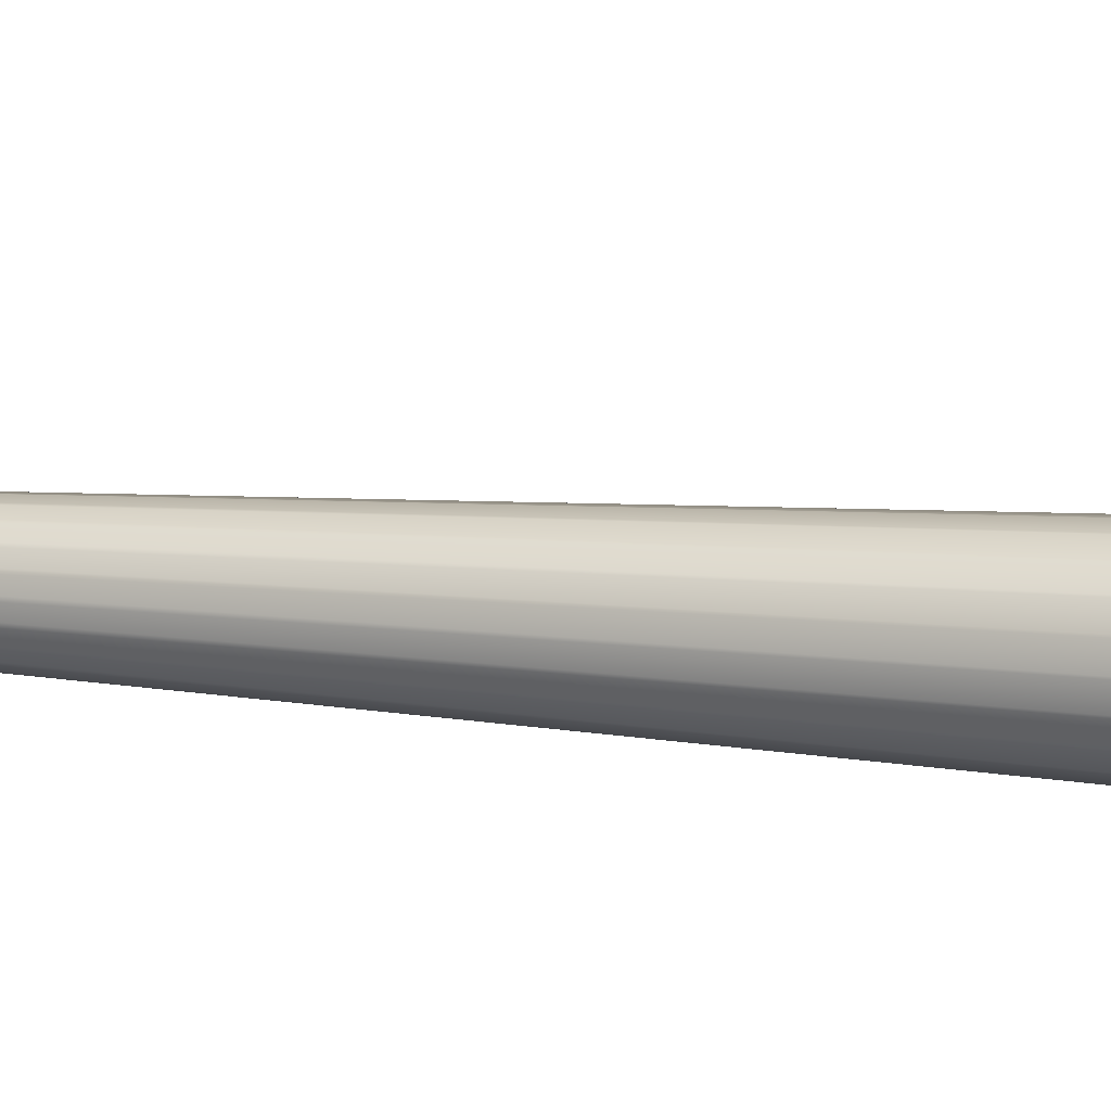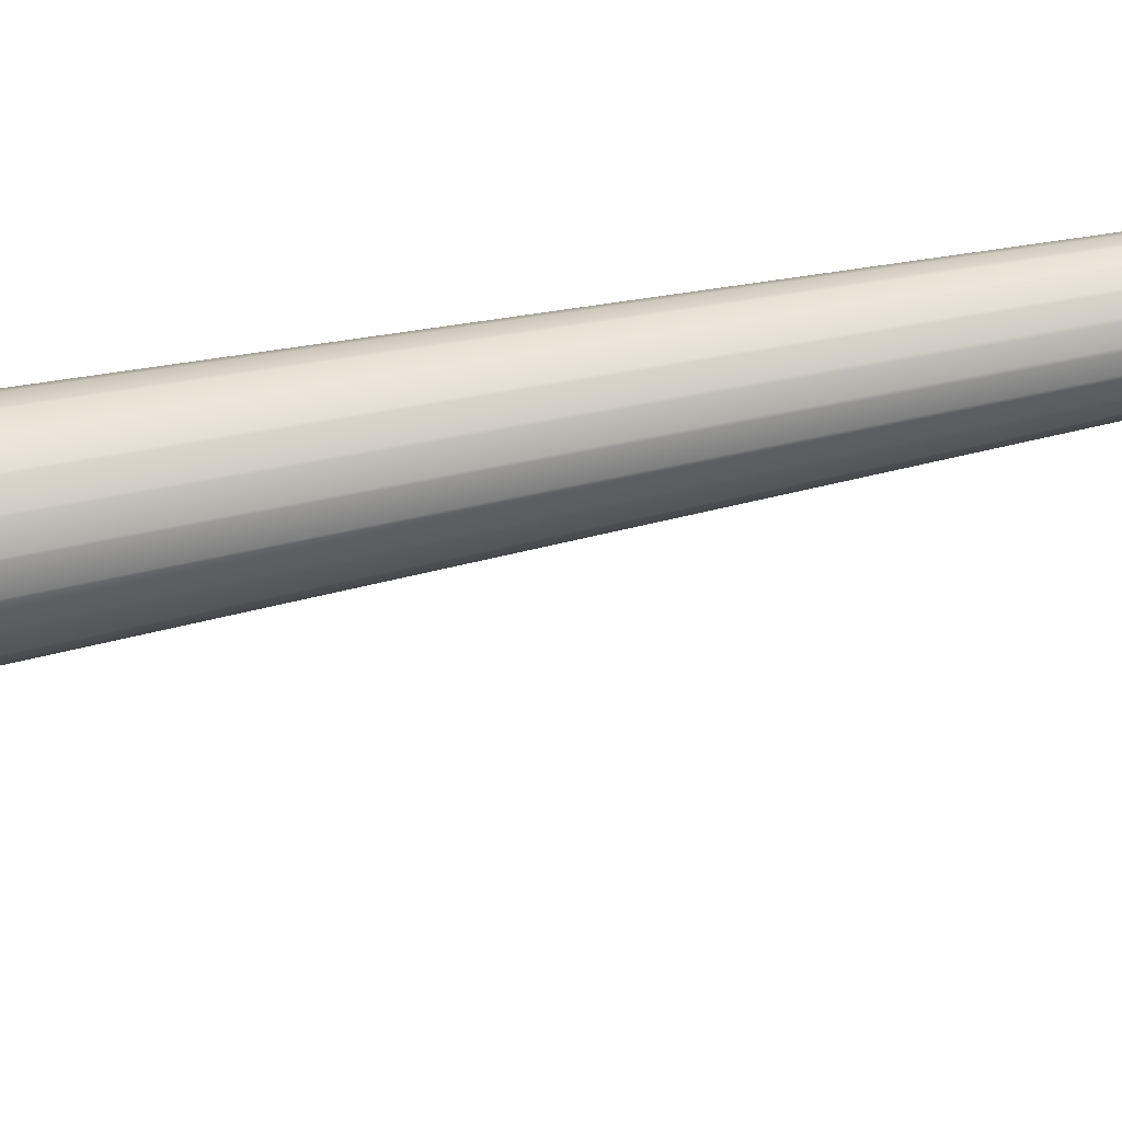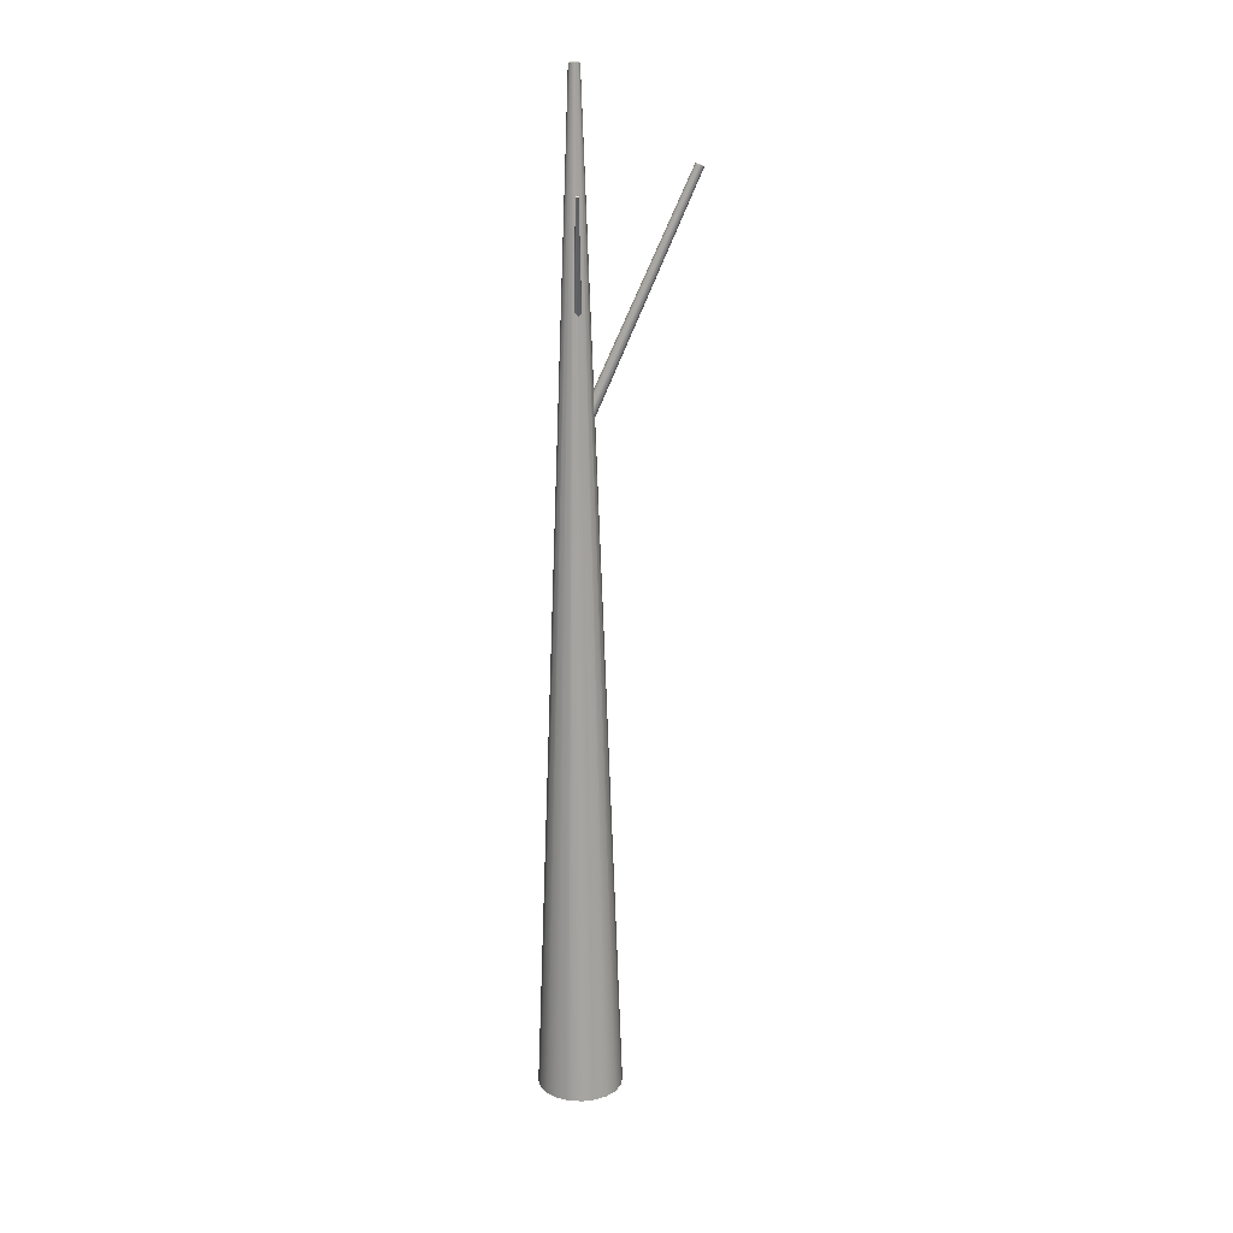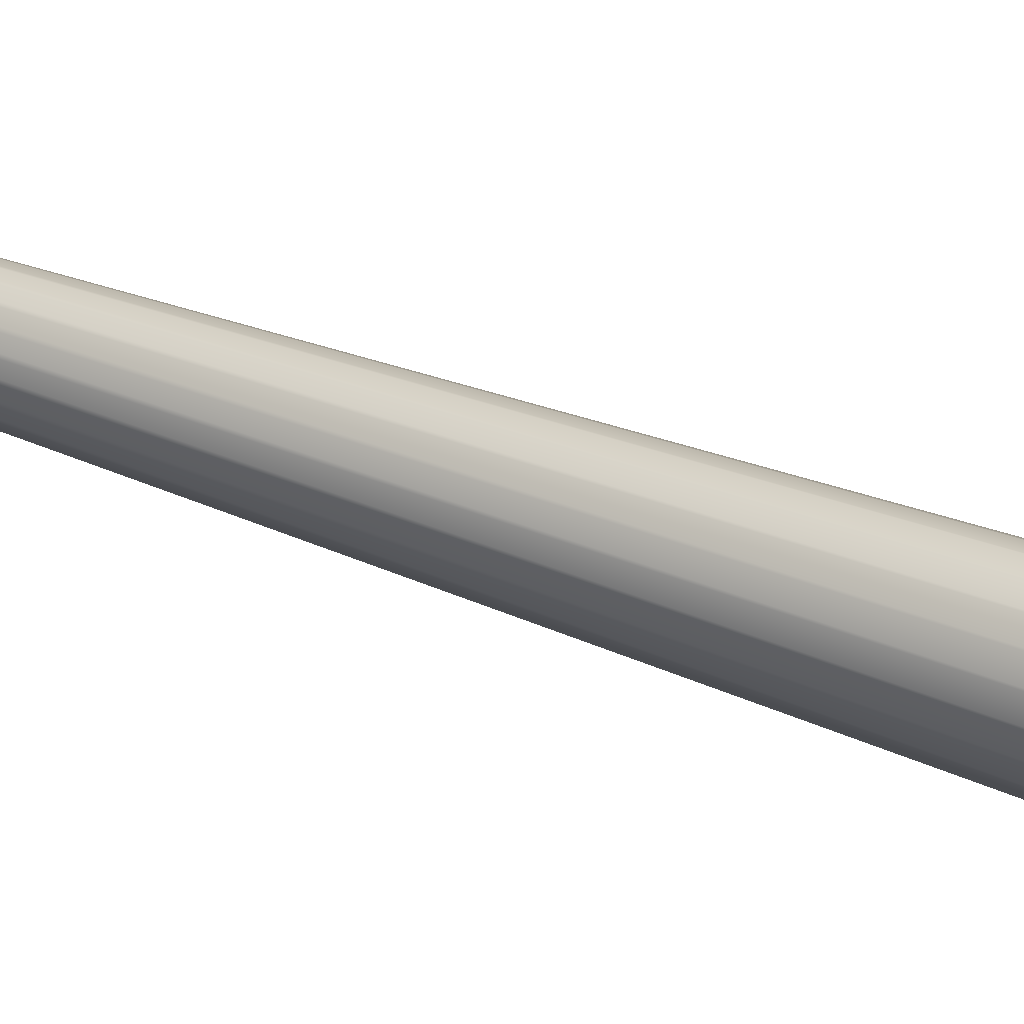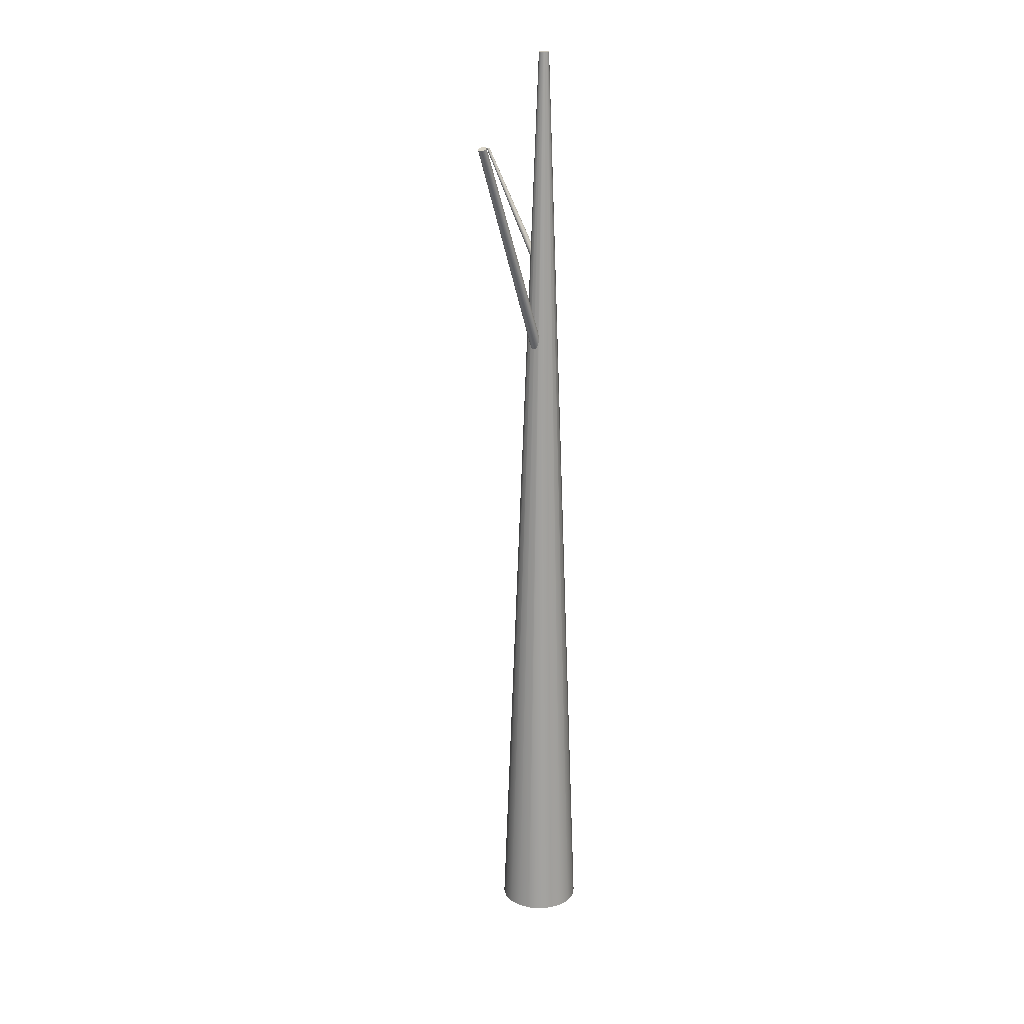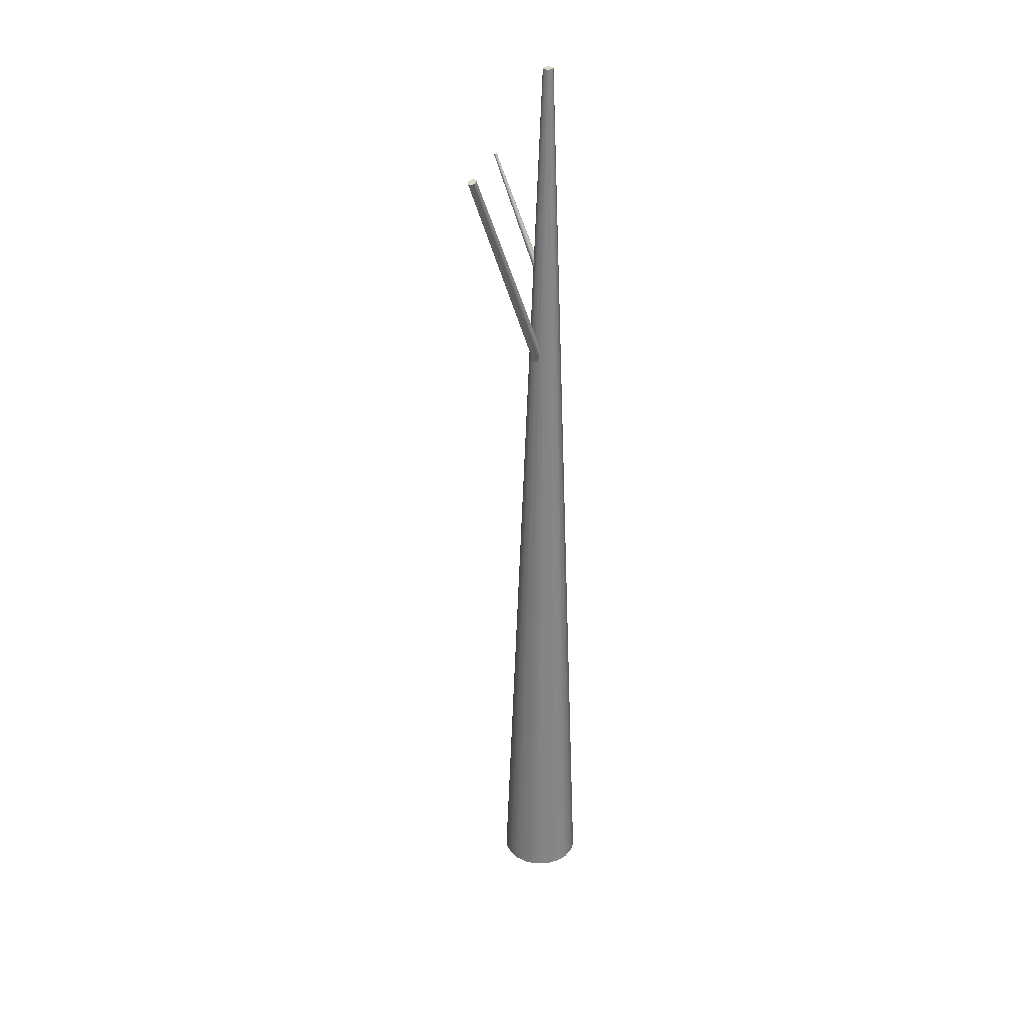
<metadata>
{"format":"obj","ext":"obj","renderer":"f3d","projection":"perspective","resolution":1024,"background":"white","views":[{"elev":-3.9,"azim":-134.5,"up":"+Z"},{"elev":67.6,"azim":79.0,"up":"+Z"},{"elev":18.8,"azim":-3.0,"up":"+Y"},{"elev":-18.6,"azim":-134.7,"up":"+Z"},{"elev":19.7,"azim":125.0,"up":"+Y"},{"elev":31.1,"azim":132.5,"up":"+Y"}]}
</metadata>
<code>
g default
v 15.74 1634 -4.622
v 13.75 1635 -8.814
v 10.64 1636 -12.14
v 6.724 1638 -14.28
v 2.384 1639 -15.01
v -1.955 1641 -14.28
v -5.87 1643 -12.14
v -8.977 1644 -8.814
v -10.97 1645 -4.622
v -11.66 1645 0.02554
v -10.97 1645 4.673
v -8.977 1644 8.865
v -5.87 1643 12.19
v -1.955 1641 14.33
v 2.384 1639 15.06
v 6.724 1638 14.33
v 10.64 1636 12.19
v 13.75 1635 8.865
v 15.74 1634 4.673
v 16.43 1634 0.02554
v 281.1 2249 -3.333
v 279.6 2249 -6.363
v 277.4 2250 -8.768
v 274.6 2251 -10.31
v 271.4 2252 -10.84
v 268.3 2254 -10.31
v 265.5 2255 -8.768
v 263.2 2256 -6.363
v 261.8 2256 -3.333
v 261.3 2256 0.02554
v 261.8 2256 3.384
v 263.2 2256 6.414
v 265.5 2255 8.819
v 268.3 2254 10.36
v 271.4 2252 10.89
v 274.6 2251 10.36
v 277.4 2250 8.819
v 279.6 2249 6.414
v 281.1 2249 3.384
v 281.6 2249 0.02554
v 2.384 1639 0.02554
v 271.4 2252 0.02554
v 13.65 1904 10.65
v 13.93 1906 8.251
v 13.3 1907 5.871
v 11.83 1909 3.748
v 9.662 1910 2.088
v 7.013 1910 1.054
v 4.139 1910 0.7478
v 1.322 1910 1.199
v -1.163 1909 2.363
v -3.072 1907 4.126
v -4.219 1906 6.316
v -4.491 1904 8.718
v -3.862 1903 11.1
v -2.393 1902 13.22
v -0.2277 1901 14.88
v 2.421 1900 15.91
v 5.295 1900 16.22
v 8.112 1901 15.77
v 10.6 1901 14.61
v 12.51 1903 12.84
v 1.888 2208 179.2
v 1.995 2209 178.3
v 1.748 2210 177.4
v 1.173 2210 176.5
v 0.3236 2210 175.9
v -0.715 2211 175.5
v -1.842 2211 175.3
v -2.946 2211 175.5
v -3.921 2210 176
v -4.669 2210 176.7
v -5.119 2209 177.5
v -5.226 2208 178.5
v -4.979 2208 179.4
v -4.403 2207 180.2
v -3.554 2207 180.9
v -2.515 2207 181.3
v -1.389 2207 181.4
v -0.2841 2207 181.2
v 0.6902 2207 180.8
v 1.439 2208 180.1
v 4.717 1905 8.484
v -1.615 2209 178.4
v 99.87 0 -32.42
v 84.95 0 -61.7
v 61.72 0 -84.93
v 32.45 0 -99.84
v 3e-06 0 -105
v -32.45 0 -99.84
v -61.72 0 -84.93
v -84.95 0 -61.7
v -99.87 0 -32.42
v -105 0 0.02555
v -99.87 0 32.47
v -84.95 0 61.75
v -61.72 0 84.98
v -32.45 0 99.89
v 0 0 105
v 32.45 0 99.89
v 61.72 0 84.98
v 84.95 0 61.75
v 99.87 0 32.47
v 105 0 0.02555
v 12.46 2468 -4.022
v 10.6 2468 -7.674
v 7.7 2468 -10.57
v 4.048 2468 -12.43
v -8e-06 2468 -13.07
v -4.048 2468 -12.43
v -7.7 2468 -10.57
v -10.6 2468 -7.674
v -12.46 2468 -4.022
v -13.1 2468 0.02554
v -12.46 2468 4.073
v -10.6 2468 7.725
v -7.7 2468 10.62
v -4.048 2468 12.48
v -8e-06 2468 13.12
v 4.048 2468 12.48
v 7.7 2468 10.62
v 10.6 2468 7.725
v 12.46 2468 4.073
v 13.1 2468 0.02554
v 3e-06 0 0.02555
v -8e-06 2468 0.02554
g pCylinder19 group1
f 1 2 22 21
f 2 3 23 22
f 3 4 24 23
f 4 5 25 24
f 5 6 26 25
f 6 7 27 26
f 7 8 28 27
f 8 9 29 28
f 9 10 30 29
f 10 11 31 30
f 11 12 32 31
f 12 13 33 32
f 13 14 34 33
f 14 15 35 34
f 15 16 36 35
f 16 17 37 36
f 17 18 38 37
f 18 19 39 38
f 19 20 40 39
f 20 1 21 40
f 2 1 41
f 3 2 41
f 4 3 41
f 5 4 41
f 6 5 41
f 7 6 41
f 8 7 41
f 9 8 41
f 10 9 41
f 11 10 41
f 12 11 41
f 13 12 41
f 14 13 41
f 15 14 41
f 16 15 41
f 17 16 41
f 18 17 41
f 19 18 41
f 20 19 41
f 1 20 41
f 21 22 42
f 22 23 42
f 23 24 42
f 24 25 42
f 25 26 42
f 26 27 42
f 27 28 42
f 28 29 42
f 29 30 42
f 30 31 42
f 31 32 42
f 32 33 42
f 33 34 42
f 34 35 42
f 35 36 42
f 36 37 42
f 37 38 42
f 38 39 42
f 39 40 42
f 40 21 42
f 43 44 64 63
f 44 45 65 64
f 45 46 66 65
f 46 47 67 66
f 47 48 68 67
f 48 49 69 68
f 49 50 70 69
f 50 51 71 70
f 51 52 72 71
f 52 53 73 72
f 53 54 74 73
f 54 55 75 74
f 55 56 76 75
f 56 57 77 76
f 57 58 78 77
f 58 59 79 78
f 59 60 80 79
f 60 61 81 80
f 61 62 82 81
f 62 43 63 82
f 44 43 83
f 45 44 83
f 46 45 83
f 47 46 83
f 48 47 83
f 49 48 83
f 50 49 83
f 51 50 83
f 52 51 83
f 53 52 83
f 54 53 83
f 55 54 83
f 56 55 83
f 57 56 83
f 58 57 83
f 59 58 83
f 60 59 83
f 61 60 83
f 62 61 83
f 43 62 83
f 63 64 84
f 64 65 84
f 65 66 84
f 66 67 84
f 67 68 84
f 68 69 84
f 69 70 84
f 70 71 84
f 71 72 84
f 72 73 84
f 73 74 84
f 74 75 84
f 75 76 84
f 76 77 84
f 77 78 84
f 78 79 84
f 79 80 84
f 80 81 84
f 81 82 84
f 82 63 84
f 85 86 106 105
f 86 87 107 106
f 87 88 108 107
f 88 89 109 108
f 89 90 110 109
f 90 91 111 110
f 91 92 112 111
f 92 93 113 112
f 93 94 114 113
f 94 95 115 114
f 95 96 116 115
f 96 97 117 116
f 97 98 118 117
f 98 99 119 118
f 99 100 120 119
f 100 101 121 120
f 101 102 122 121
f 102 103 123 122
f 103 104 124 123
f 104 85 105 124
f 86 85 125
f 87 86 125
f 88 87 125
f 89 88 125
f 90 89 125
f 91 90 125
f 92 91 125
f 93 92 125
f 94 93 125
f 95 94 125
f 96 95 125
f 97 96 125
f 98 97 125
f 99 98 125
f 100 99 125
f 101 100 125
f 102 101 125
f 103 102 125
f 104 103 125
f 85 104 125
f 105 106 126
f 106 107 126
f 107 108 126
f 108 109 126
f 109 110 126
f 110 111 126
f 111 112 126
f 112 113 126
f 113 114 126
f 114 115 126
f 115 116 126
f 116 117 126
f 117 118 126
f 118 119 126
f 119 120 126
f 120 121 126
f 121 122 126
f 122 123 126
f 123 124 126
f 124 105 126

</code>
